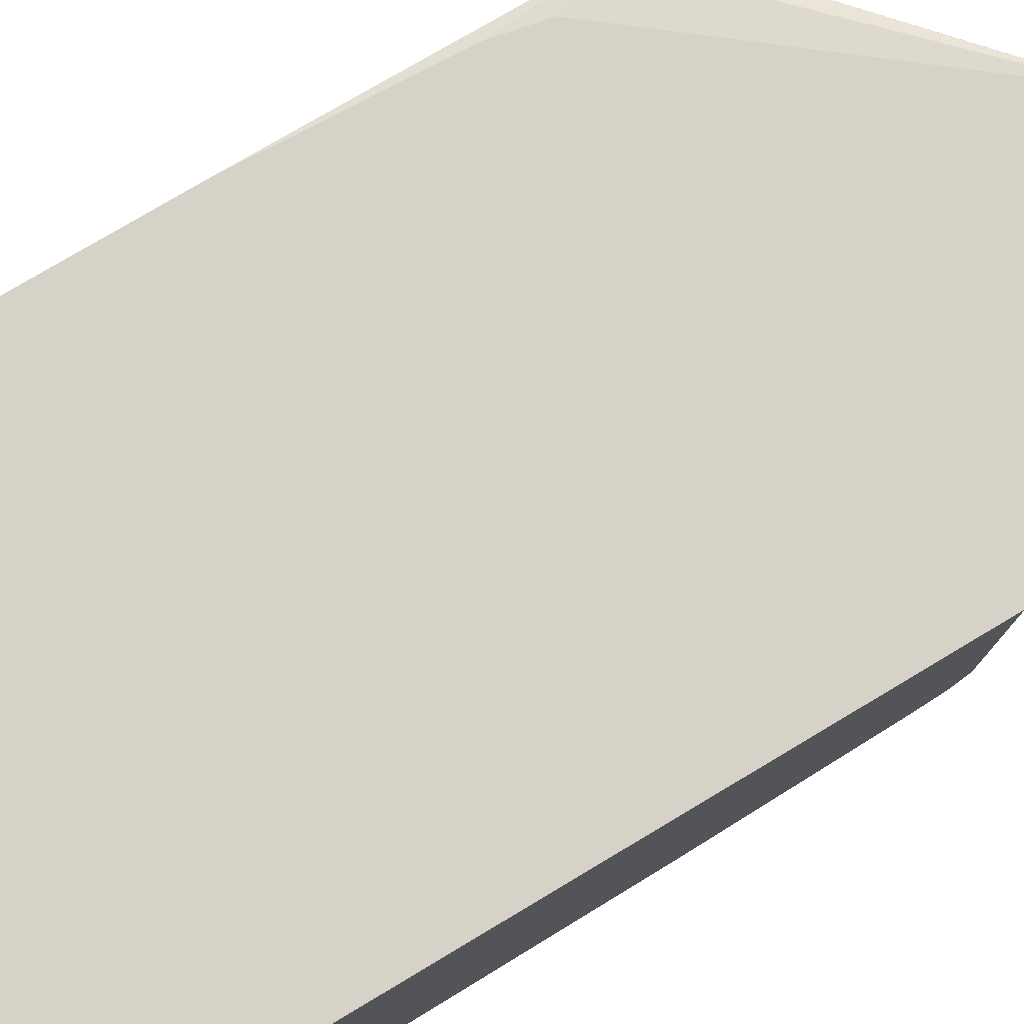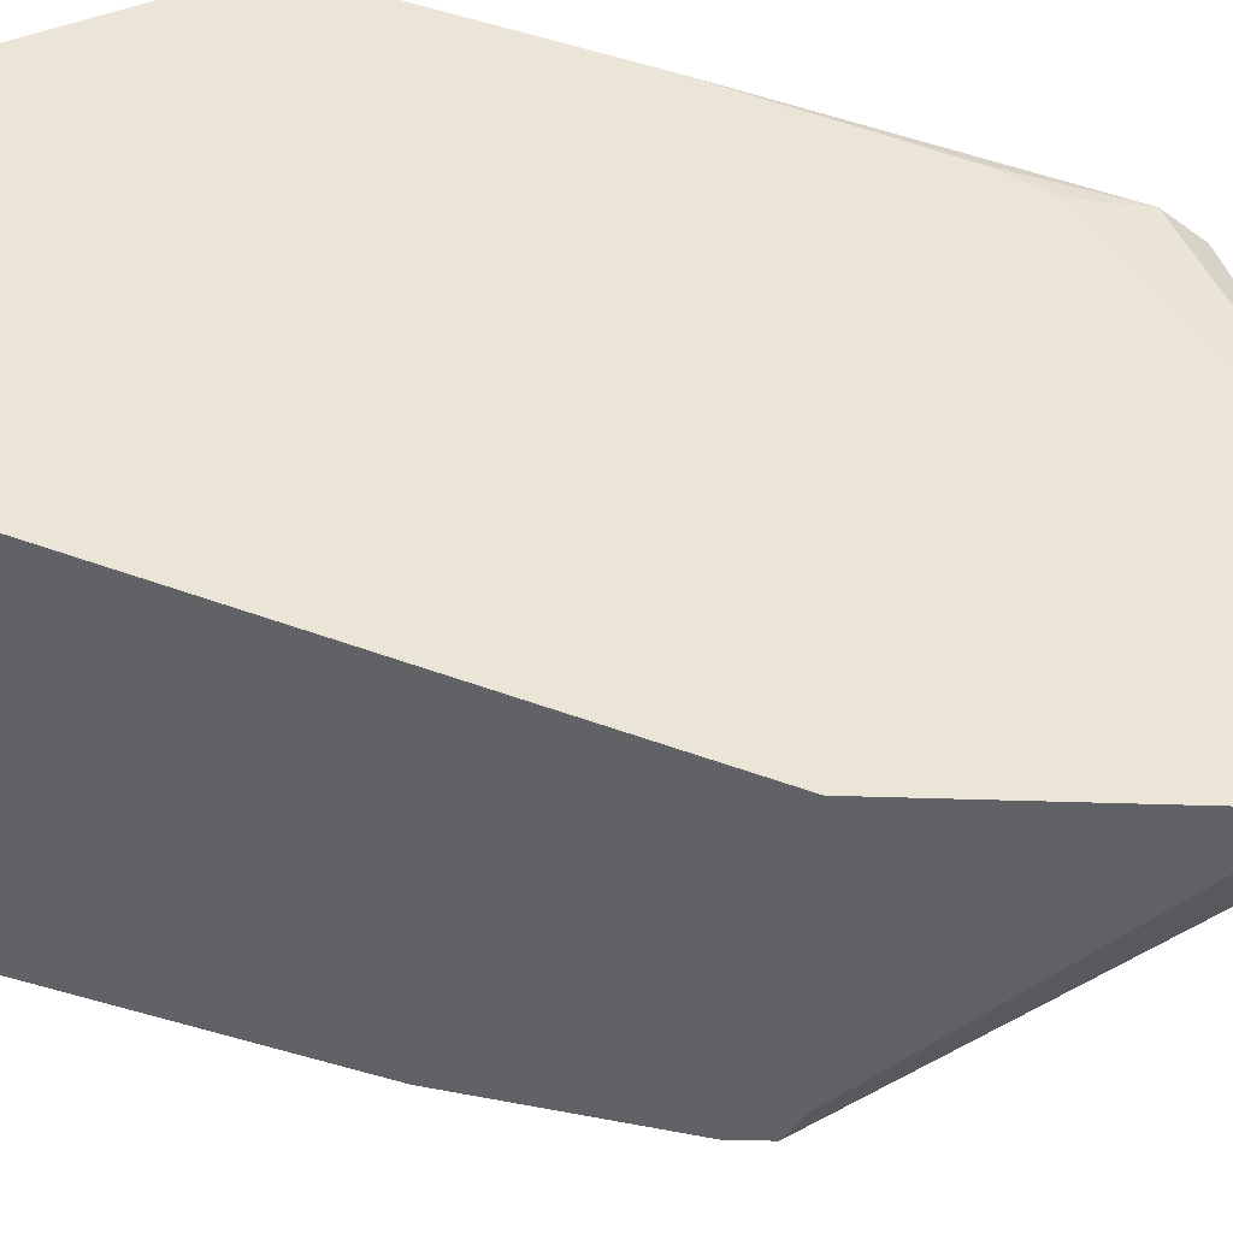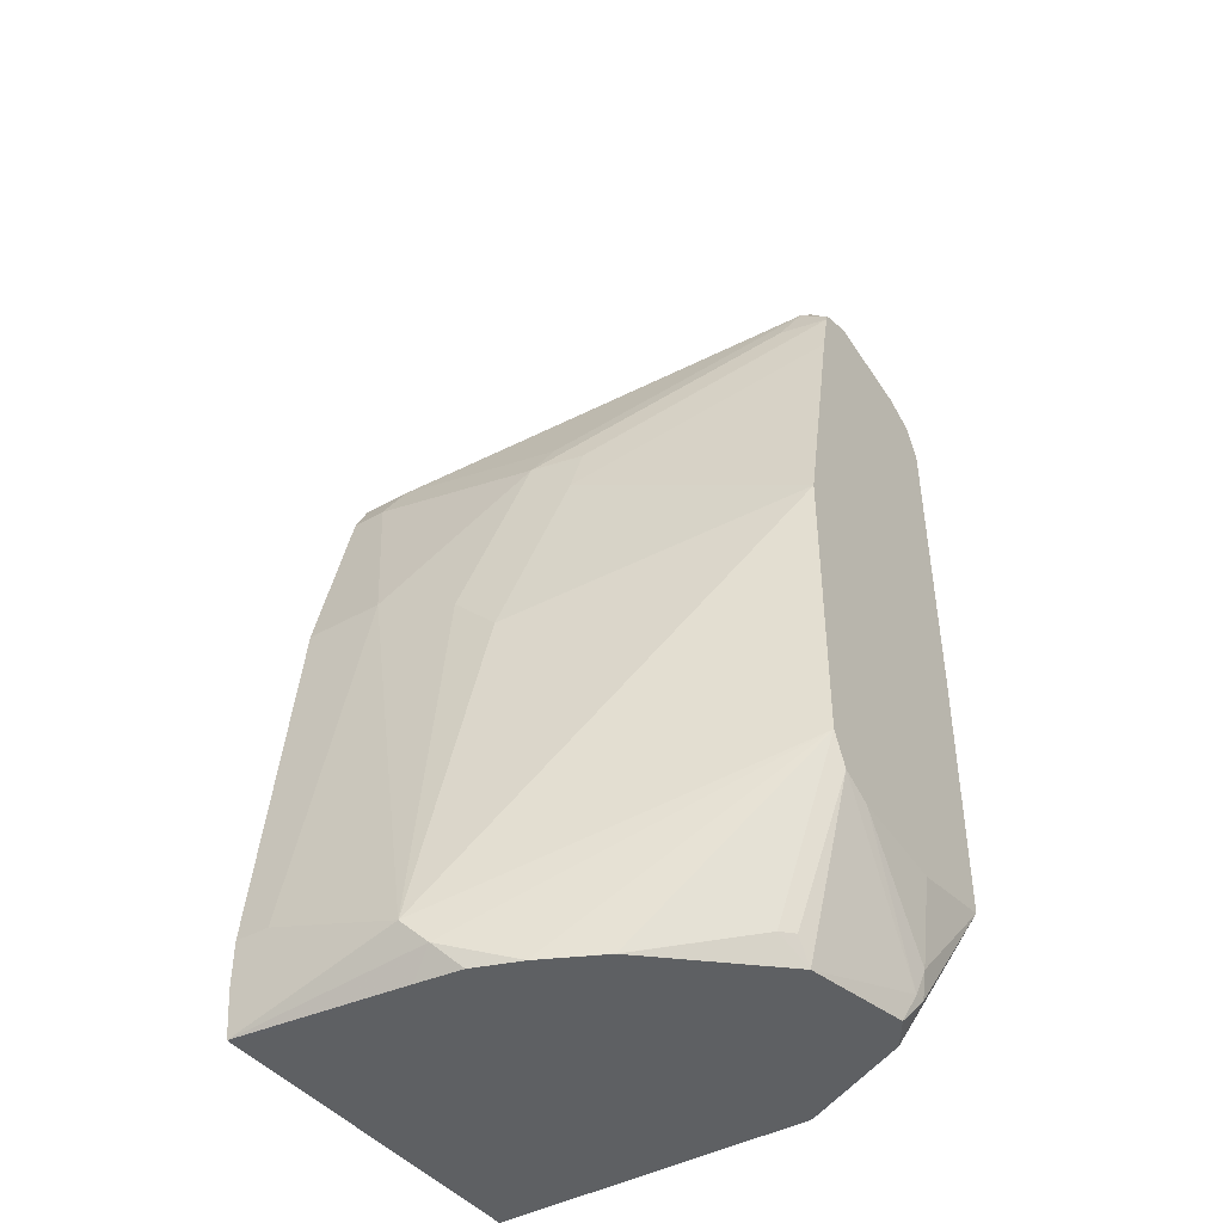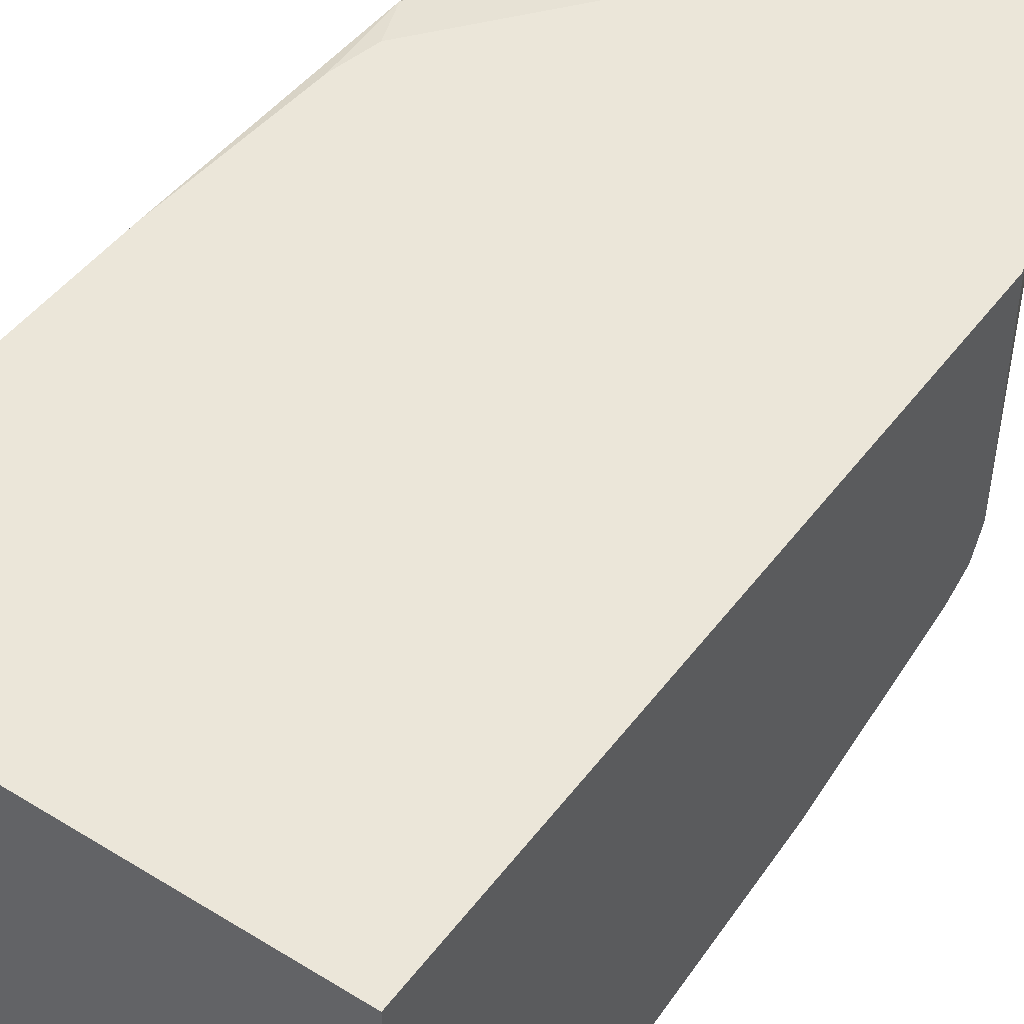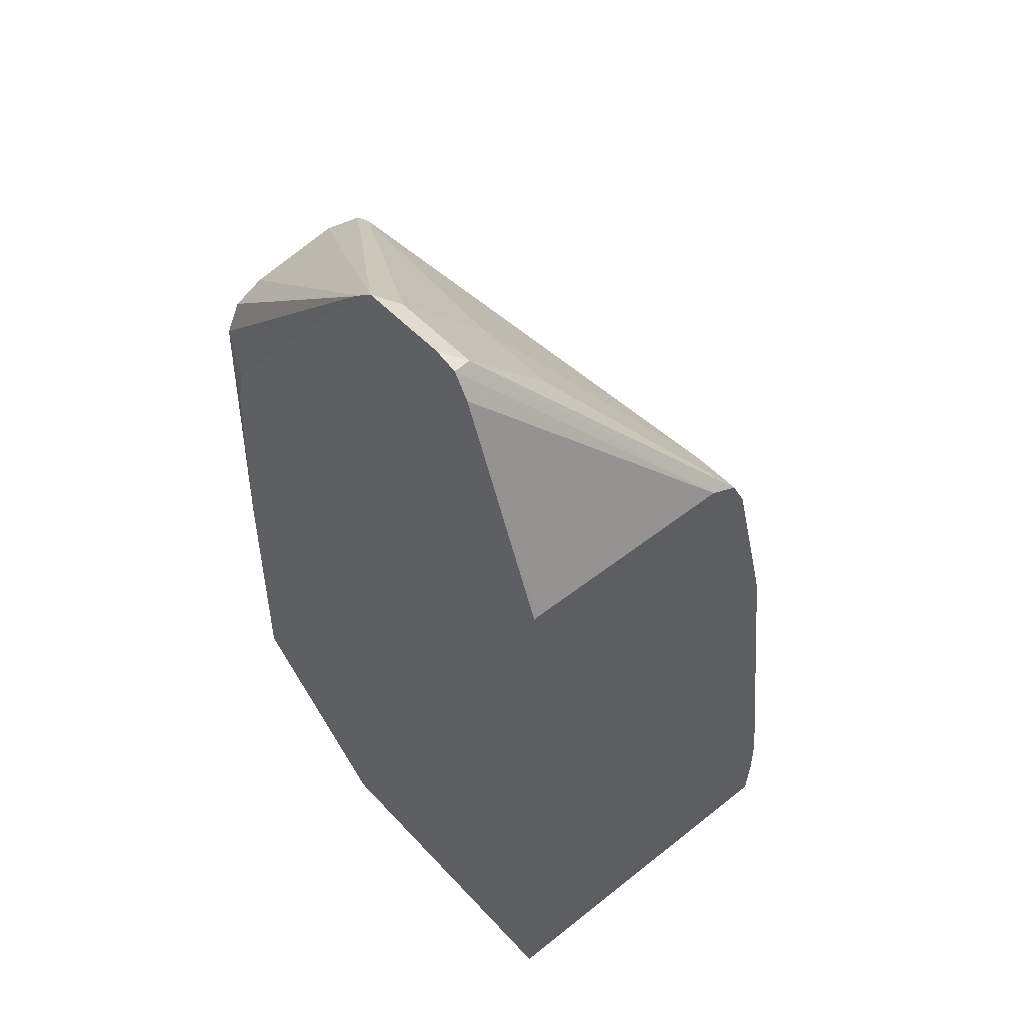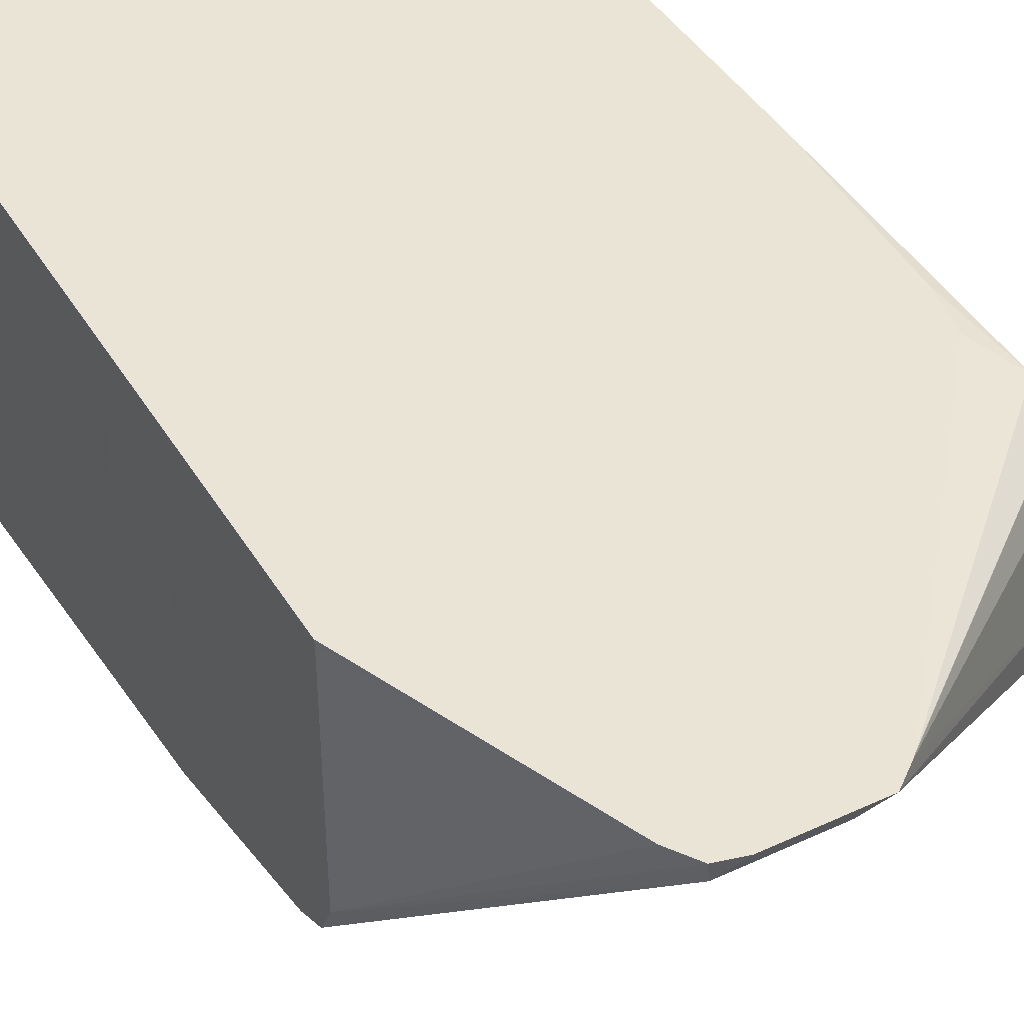
<metadata>
{"format":"obj","ext":"obj","renderer":"f3d","projection":"perspective","resolution":1024,"background":"white","views":[{"elev":77.8,"azim":59.2,"up":"+Z"},{"elev":44.0,"azim":114.0,"up":"+Z"},{"elev":-42.2,"azim":-145.9,"up":"+Y"},{"elev":47.0,"azim":34.9,"up":"+Z"},{"elev":50.5,"azim":49.1,"up":"+Y"},{"elev":42.6,"azim":151.1,"up":"+Z"}]}
</metadata>
<code>
v -0.0429 0.7642 -0.2484
v -0.08917 0.8661 -0.1592
v -0.08748 0.8678 -0.1508
v -0.08073 0.8576 -0.1508
v -0.0429 0.7642 -0.1529
v -0.0429 0.7578 -0.2611
v -0.08917 0.8279 -0.1974
v -0.1274 0.8661 -0.1592
v -0.09761 0.8703 -0.1508
v -0.0429 0.7637 -0.1508
v -0.0429 0.7544 -0.2628
v -0.0637 0.7578 -0.2611
v -0.1274 0.8279 -0.1974
v -0.1358 0.8703 -0.1508
v -0.2356 0.796 -0.2229
v -0.0429 0.4775 -0.1508
v -0.0429 0.7451 -0.2675
v -0.05733 0.7451 -0.2675
v -0.1401 0.7387 -0.2611
v -0.1439 0.8639 -0.1508
v -0.2388 0.7976 -0.2197
v -0.2482 0.7906 -0.2103
v -0.2292 0.7833 -0.2293
v -0.2482 0.7854 -0.2242
v -0.1741 0.4775 -0.1508
v -0.0429 0.4775 -0.3012
v -0.0429 0.6687 -0.2866
v -0.1337 0.726 -0.2675
v -0.07643 0.6687 -0.2866
v -0.1462 0.8618 -0.1508
v -0.2482 0.7833 -0.1719
v -0.2482 0.777 -0.1593
v -0.2482 0.7769 -0.1592
v -0.2482 0.7867 -0.2228
v -0.2436 0.7928 -0.2197
v -0.2482 0.7905 -0.2105
v -0.2482 0.7833 -0.2251
v -0.2254 0.4775 -0.1758
v -0.1775 0.4775 -0.1508
v -0.0429 0.4775 -0.3039
v -0.1146 0.4775 -0.296
v -0.0429 0.5158 -0.3057
v -0.1528 0.7068 -0.2675
v -0.1552 0.726 -0.2627
v -0.1146 0.6496 -0.2866
v -0.1337 0.6305 -0.2866
v -0.05733 0.5158 -0.3057
v -0.1146 0.4967 -0.3057
v -0.2482 0.7643 -0.1529
v -0.2482 0.7642 -0.1529
v -0.24 0.744 -0.1508
v -0.2482 0.7643 -0.2293
v -0.2388 0.4872 -0.1815
v -0.2339 0.4775 -0.1885
v -0.2482 0.5364 -0.1508
v -0.1242 0.4872 -0.3009
v -0.0429 0.4777 -0.3039
v -0.1337 0.4775 -0.2937
v -0.0429 0.4967 -0.3057
v -0.2482 0.6687 -0.2484
v -0.2482 0.5541 -0.2484
v -0.2442 0.7239 -0.1508
v -0.2482 0.6448 -0.1508
v -0.242 0.4967 -0.1847
v -0.2388 0.4872 -0.1863
v -0.234 0.4775 -0.1887
v -0.2482 0.5298 -0.1886
v -0.153 0.4775 -0.2865
v -0.1528 0.4777 -0.2866
v -0.1655 0.4775 -0.2802
v -0.1783 0.4777 -0.2738
v -0.2197 0.4872 -0.2436
v -0.2245 0.4872 -0.2388
v -0.2482 0.5415 -0.2421
v -0.2482 0.5349 -0.2292
v -0.2482 0.5413 -0.242
v -0.2244 0.4775 -0.2317
v -0.2292 0.4775 -0.21
v -0.1783 0.4775 -0.2738
f 28 46 43
f 28 45 46
f 38 55 53
f 29 47 48
f 28 44 37
f 28 29 45
f 29 48 45
f 38 39 55
f 30 49 50
f 30 50 51
f 34 36 35
f 37 44 52
f 38 53 54
f 28 43 44
f 30 33 49
f 27 47 29
f 22 60 61
f 26 41 40
f 40 41 56
f 22 52 60
f 22 61 74
f 22 74 76
f 22 76 75
f 22 75 67
f 22 67 55
f 27 42 47
f 22 55 63
f 22 50 49
f 22 49 33
f 22 33 32
f 22 32 31
f 23 37 24
f 23 28 37
f 25 39 38
f 22 63 50
f 40 56 48
f 70 79 71
f 41 58 56
f 61 69 68
f 61 68 70
f 61 70 71
f 61 71 72
f 61 72 73
f 61 73 74
f 64 67 75
f 56 69 61
f 64 75 65
f 65 76 77
f 65 77 78
f 65 78 66
f 22 37 52
f 71 79 72
f 72 79 77
f 72 77 73
f 65 75 76
f 40 48 57
f 56 68 69
f 55 67 64
f 42 59 48
f 42 48 47
f 43 60 52
f 43 52 44
f 43 46 60
f 45 48 46
f 46 48 60
f 56 58 68
f 48 59 57
f 48 61 60
f 50 62 51
f 50 63 62
f 53 64 65
f 53 65 66
f 53 66 54
f 53 55 64
f 48 56 61
f 22 24 37
f 12 18 19
f 22 36 34
f 2 9 3
f 2 6 7
f 3 9 14
f 3 14 20
f 3 20 30
f 3 30 51
f 3 51 62
f 3 62 63
f 3 63 55
f 3 55 39
f 3 39 25
f 3 25 16
f 3 16 10
f 3 10 4
f 4 10 5
f 2 14 9
f 2 8 14
f 2 13 8
f 2 7 13
f 73 77 76
f 1 2 3
f 1 3 4
f 1 4 5
f 1 5 10
f 1 10 16
f 1 16 26
f 6 11 12
f 1 26 40
f 1 57 59
f 1 59 42
f 1 42 27
f 1 27 17
f 1 17 11
f 1 11 6
f 1 6 2
f 1 40 57
f 22 34 24
f 6 12 13
f 8 13 15
f 16 58 41
f 16 41 26
f 17 27 29
f 17 29 18
f 18 28 19
f 18 29 28
f 19 28 23
f 20 22 31
f 20 31 32
f 20 32 33
f 20 33 30
f 21 24 34
f 21 34 35
f 21 35 36
f 21 36 22
f 16 68 58
f 16 70 68
f 16 79 70
f 16 77 79
f 8 15 14
f 11 17 18
f 11 18 12
f 12 19 15
f 12 15 13
f 14 15 21
f 14 21 22
f 6 13 7
f 14 22 20
f 15 24 21
f 15 19 23
f 16 25 38
f 16 38 54
f 16 54 66
f 16 66 78
f 16 78 77
f 15 23 24
f 73 76 74

</code>
